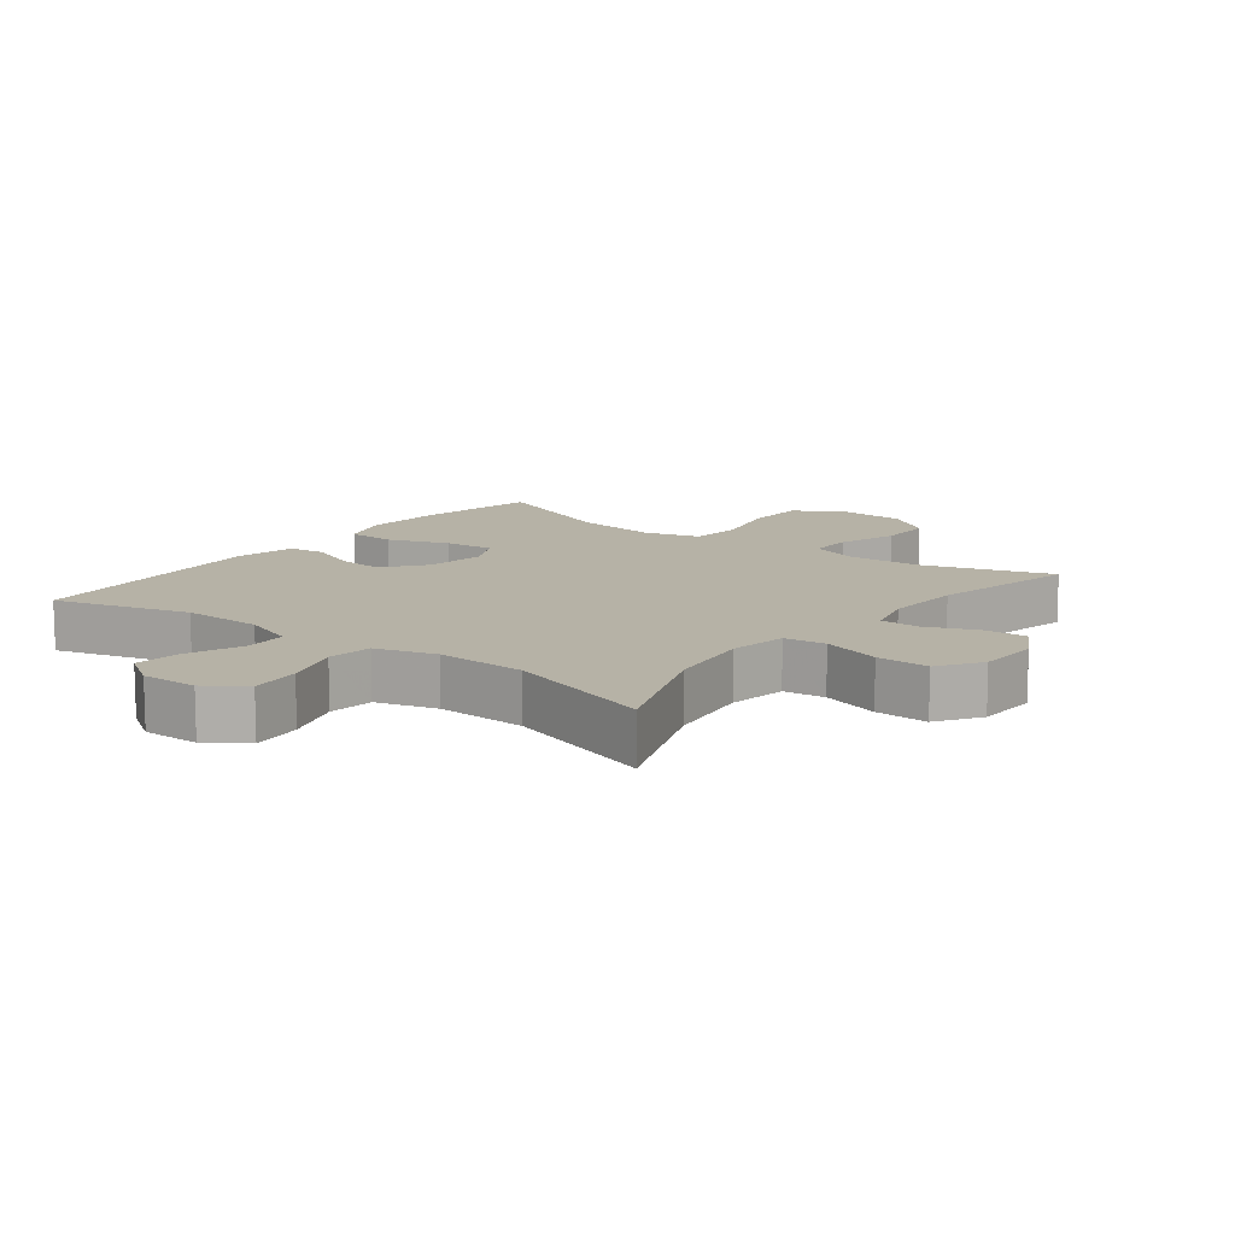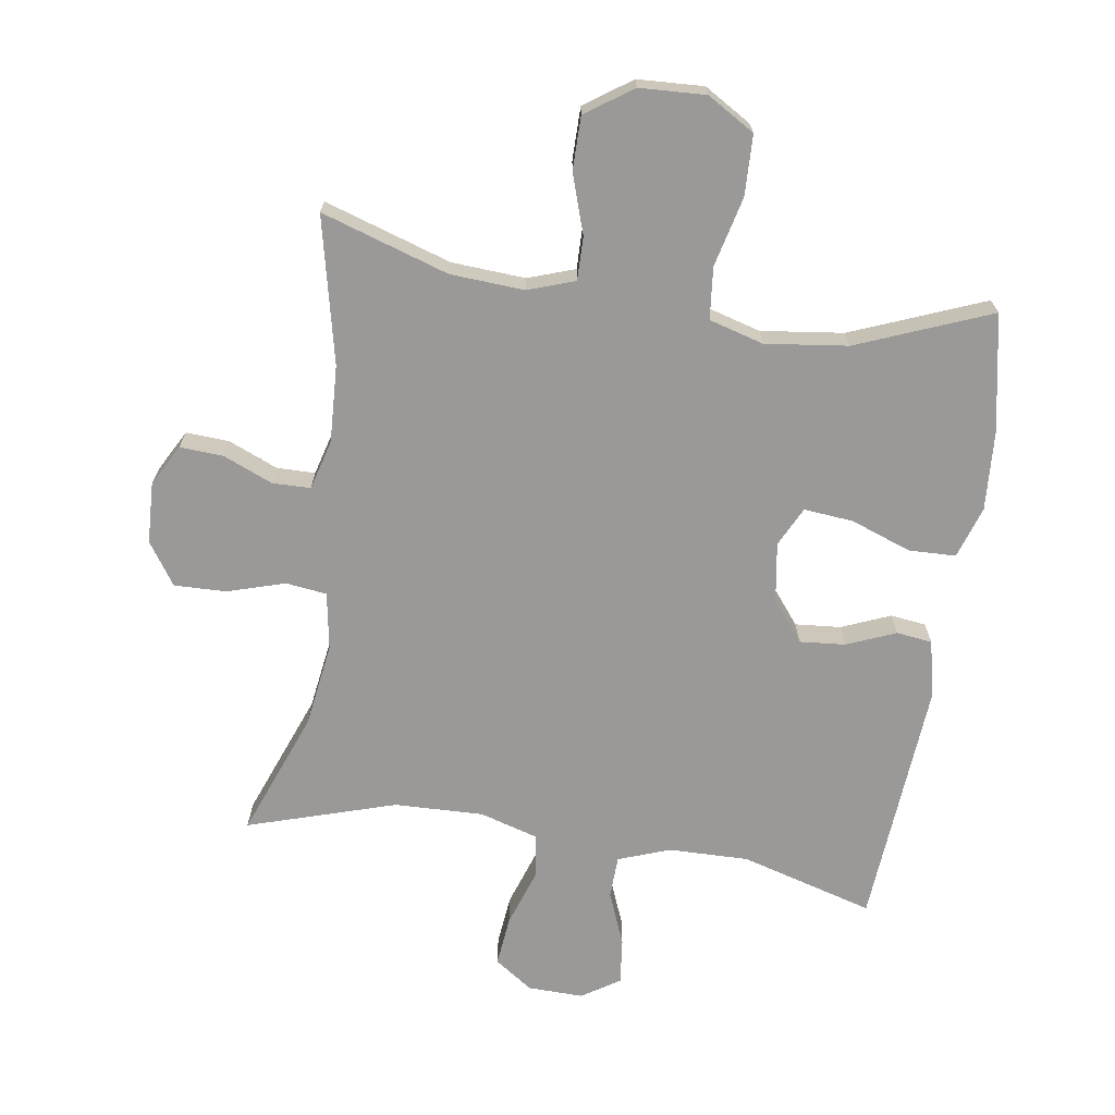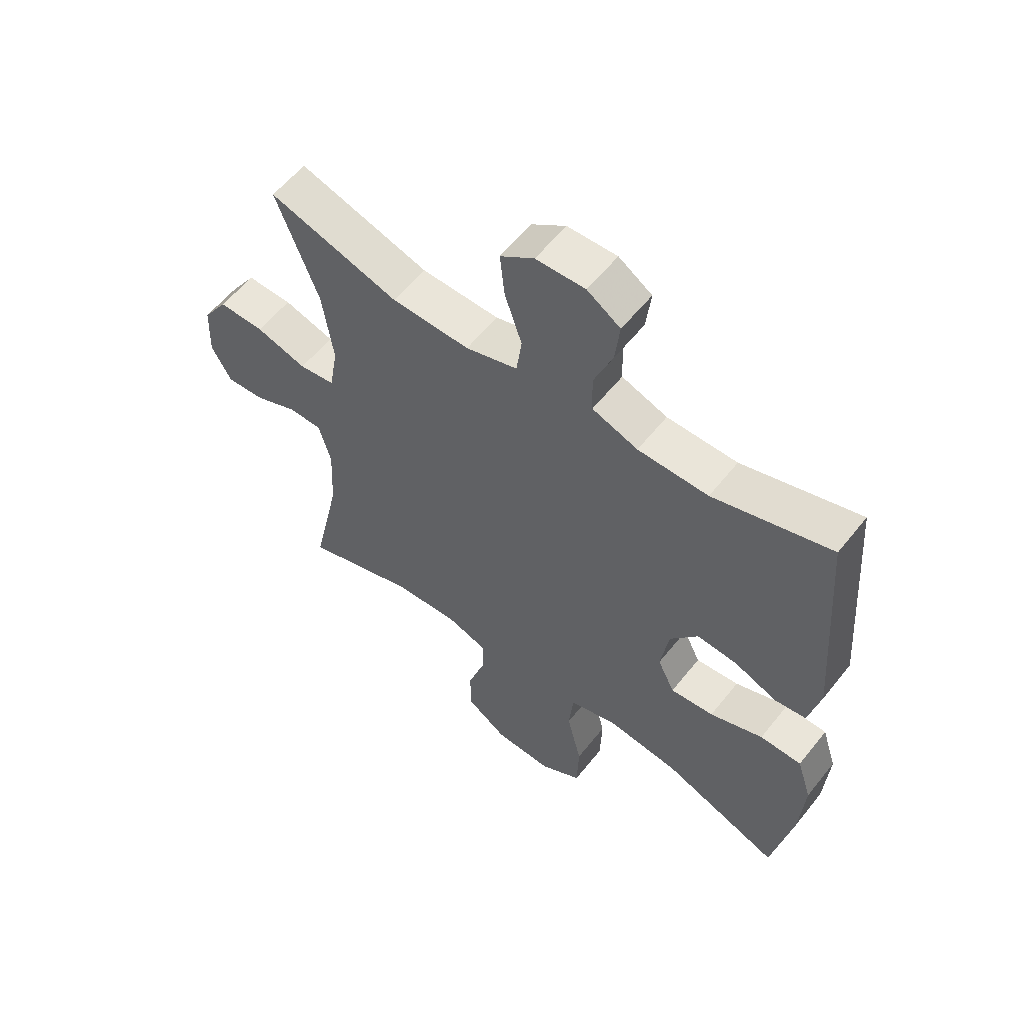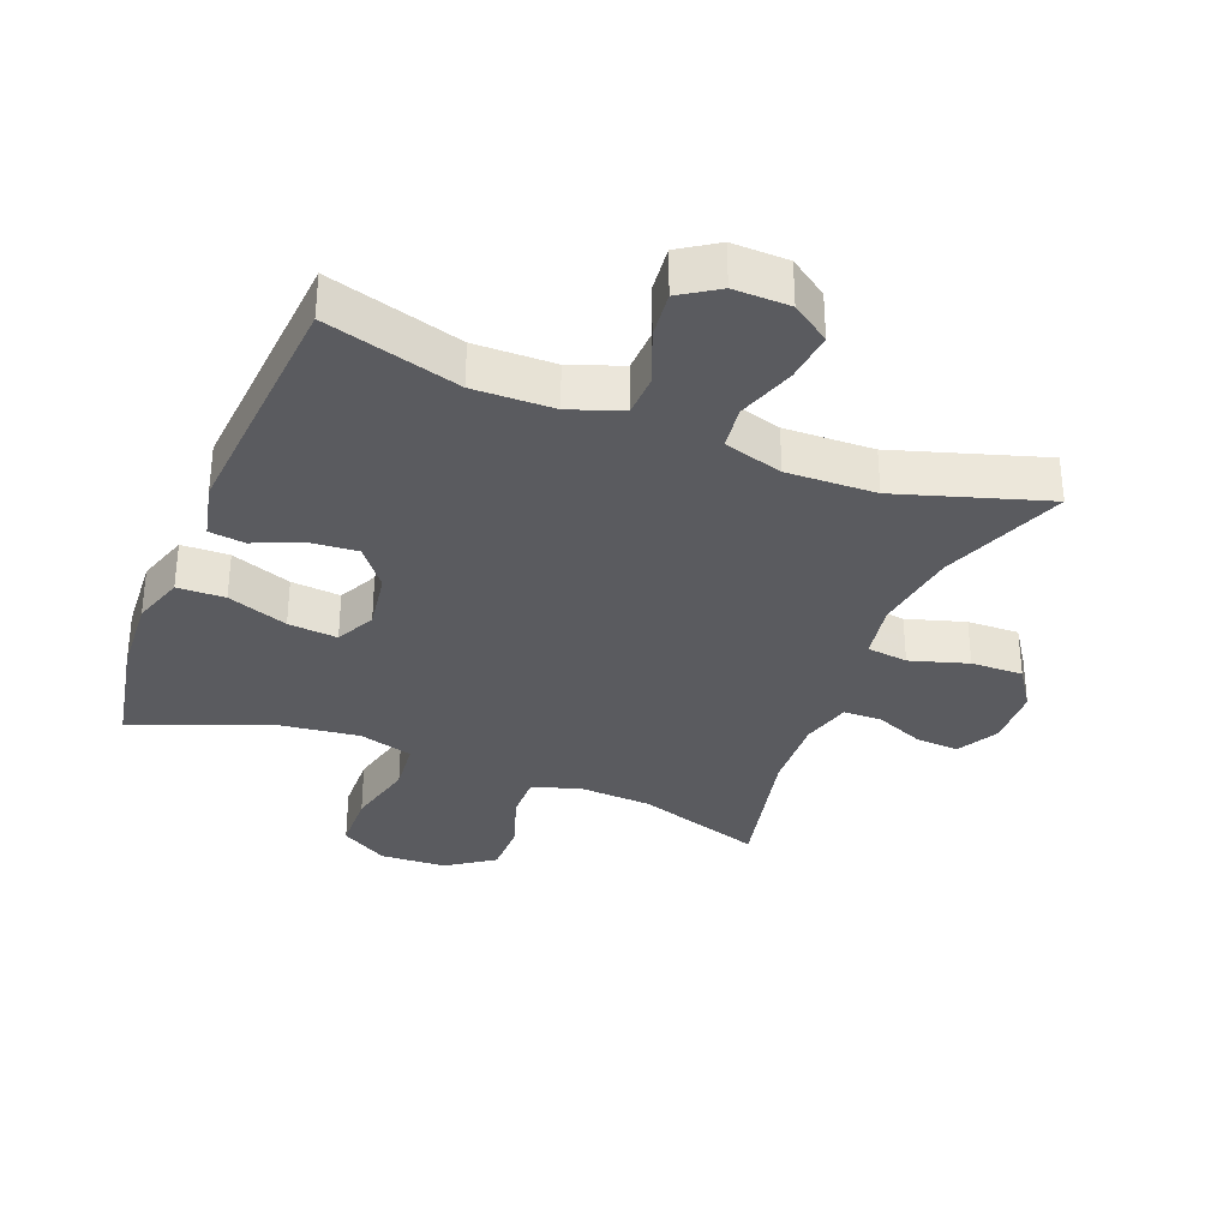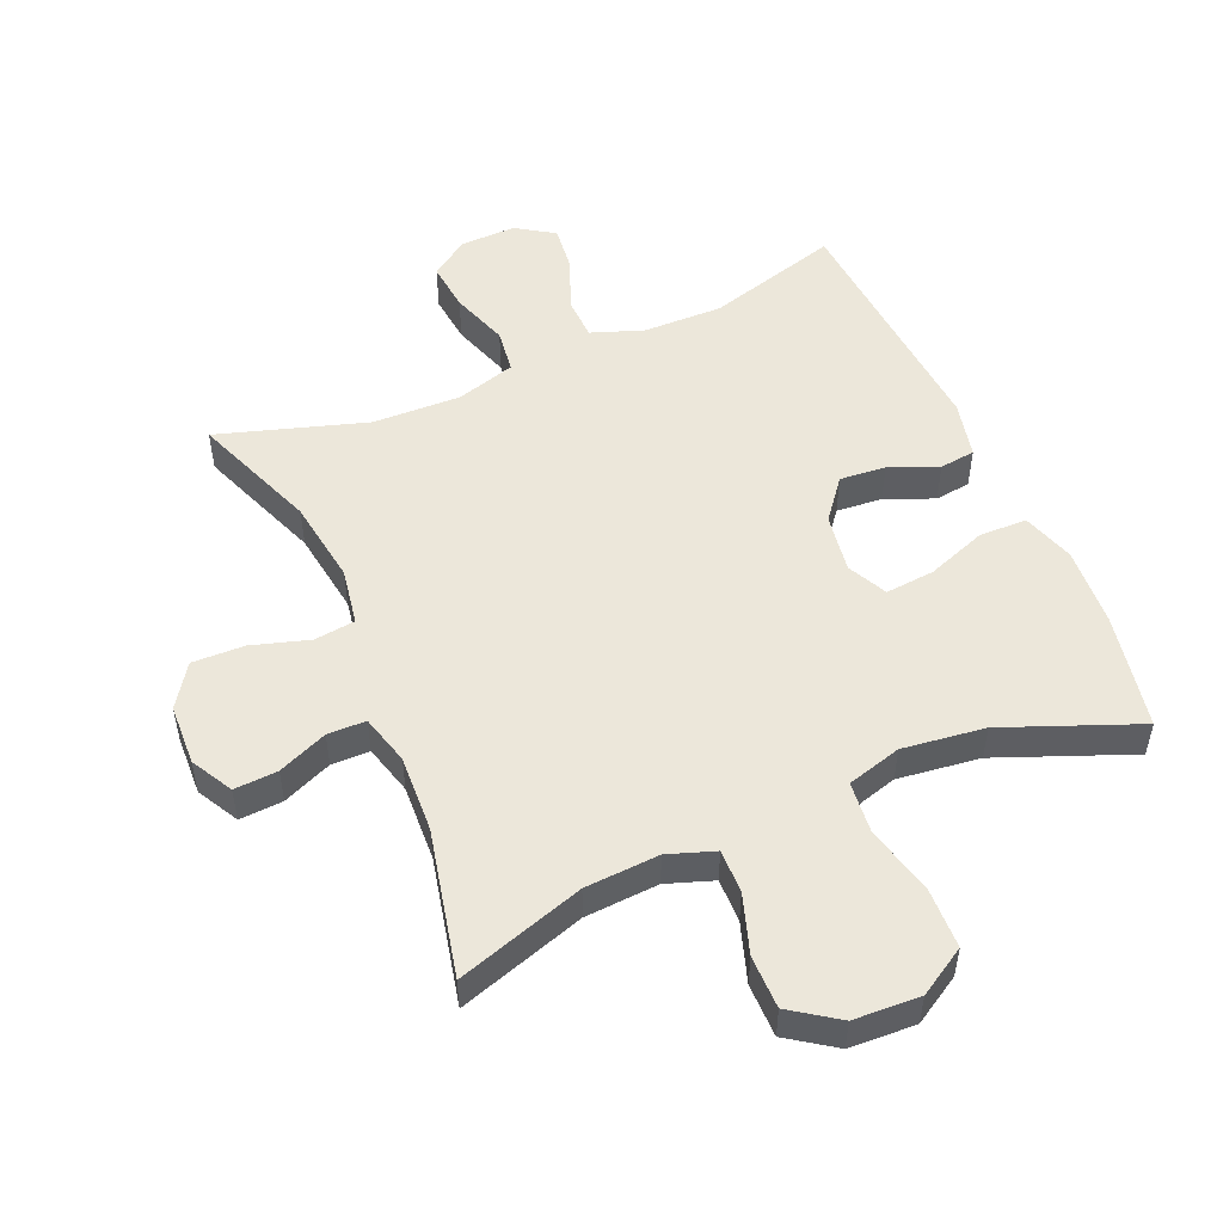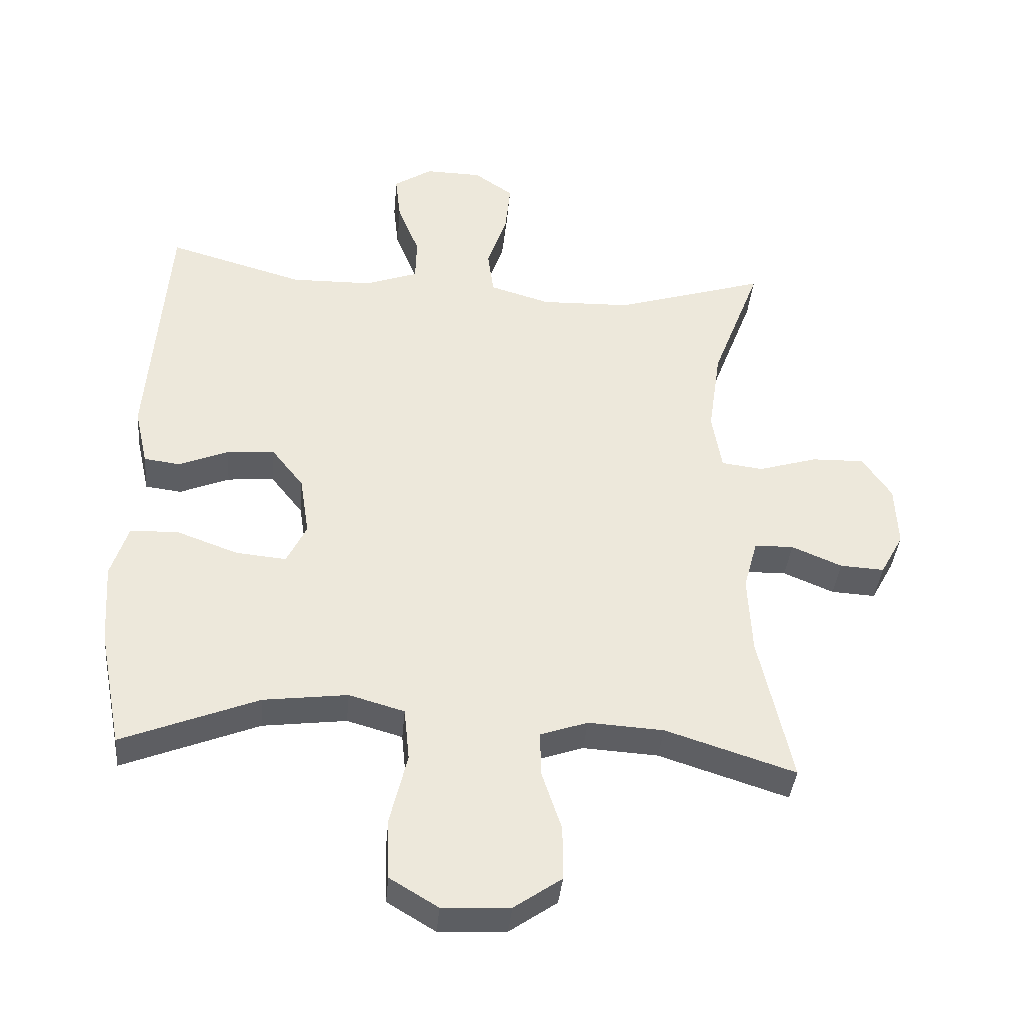
<metadata>
{"format":"obj","ext":"obj","renderer":"f3d","projection":"perspective","resolution":1024,"background":"white","views":[{"elev":12.2,"azim":37.6,"up":"+Y"},{"elev":-69.0,"azim":171.4,"up":"+Y"},{"elev":57.8,"azim":-141.9,"up":"+Z"},{"elev":-33.1,"azim":-21.6,"up":"+Y"},{"elev":51.4,"azim":156.7,"up":"+Y"},{"elev":-38.4,"azim":-5.1,"up":"+Z"}]}
</metadata>
<code>
v -0.5 0.07 0.5
v -0.294 0.07 0.441
v -0.171 0.07 0.443
v -0.091 0.07 0.472
v -0.089 0.07 0.538
v -0.122 0.07 0.62
v -0.13 0.07 0.691
v -0.072 0.07 0.729
v 0.014 0.07 0.727
v 0.073 0.07 0.686
v 0.065 0.07 0.609
v 0.035 0.07 0.52
v 0.044 0.07 0.452
v 0.135 0.07 0.425
v 0.272 0.07 0.429
v 0.5 0.07 0.5
v 0.426 0.07 0.307
v 0.407 0.07 0.176
v 0.422 0.07 0.088
v 0.485 0.07 0.08
v 0.574 0.07 0.107
v 0.654 0.07 0.109
v 0.698 0.07 0.044
v 0.702 0.07 -0.05
v 0.667 0.07 -0.114
v 0.6 0.07 -0.11
v 0.524 0.07 -0.078
v 0.465 0.07 -0.079
v 0.444 0.07 -0.156
v 0.45 0.07 -0.275
v 0.5 0.07 -0.5
v 0.304 0.07 -0.437
v 0.19 0.07 -0.43
v 0.118 0.07 -0.455
v 0.119 0.07 -0.522
v 0.149 0.07 -0.613
v 0.149 0.07 -0.695
v 0.077 0.07 -0.745
v -0.025 0.07 -0.75
v -0.098 0.07 -0.706
v -0.101 0.07 -0.613
v -0.075 0.07 -0.506
v -0.083 0.07 -0.426
v -0.167 0.07 -0.402
v -0.294 0.07 -0.418
v -0.5 0.07 -0.5
v -0.535 0.07 -0.32
v -0.543 0.07 -0.197
v -0.517 0.07 -0.117
v -0.444 0.07 -0.115
v -0.351 0.07 -0.149
v -0.275 0.07 -0.156
v -0.245 0.07 -0.095
v -0.259 0.07 -0.004
v -0.308 0.07 0.058
v -0.379 0.07 0.052
v -0.454 0.07 0.021
v -0.509 0.07 0.028
v -0.529 0.07 0.116
v -0.5 0 0.5
v -0.294 0 0.441
v -0.171 0 0.443
v -0.091 0 0.472
v -0.089 0 0.538
v -0.122 0 0.62
v -0.13 0 0.691
v -0.072 0 0.729
v 0.014 0 0.727
v 0.073 0 0.686
v 0.065 0 0.609
v 0.035 0 0.52
v 0.044 0 0.452
v 0.135 0 0.425
v 0.272 0 0.429
v 0.5 0 0.5
v 0.426 0 0.307
v 0.407 0 0.176
v 0.422 0 0.088
v 0.485 0 0.08
v 0.574 0 0.107
v 0.654 0 0.109
v 0.698 0 0.044
v 0.702 0 -0.05
v 0.667 0 -0.114
v 0.6 0 -0.11
v 0.524 0 -0.078
v 0.465 0 -0.079
v 0.444 0 -0.156
v 0.45 0 -0.275
v 0.5 0 -0.5
v 0.304 0 -0.437
v 0.19 0 -0.43
v 0.118 0 -0.455
v 0.119 0 -0.522
v 0.149 0 -0.613
v 0.149 0 -0.695
v 0.077 0 -0.745
v -0.025 0 -0.75
v -0.098 0 -0.706
v -0.101 0 -0.613
v -0.075 0 -0.506
v -0.083 0 -0.426
v -0.167 0 -0.402
v -0.294 0 -0.418
v -0.5 0 -0.5
v -0.535 0 -0.32
v -0.543 0 -0.197
v -0.517 0 -0.117
v -0.444 0 -0.115
v -0.351 0 -0.149
v -0.275 0 -0.156
v -0.245 0 -0.095
v -0.259 0 -0.004
v -0.308 0 0.058
v -0.379 0 0.052
v -0.454 0 0.021
v -0.509 0 0.028
v -0.529 0 0.116
f 59 1 2
f 58 59 2
f 57 58 2
f 56 57 2
f 55 56 2 3
f 54 55 3 4
f 53 54 4
f 49 50 51
f 48 49 51
f 47 48 51
f 46 47 51
f 45 46 51
f 44 45 51 52
f 43 44 52 53
f 40 41 42
f 39 40 42
f 38 39 42
f 37 38 42
f 36 37 42
f 35 36 42
f 34 35 42 43
f 43 53 4
f 34 43 4
f 33 34 4
f 30 31 32
f 33 4 5
f 32 33 5
f 30 32 5
f 29 30 5
f 25 26 27
f 24 25 27
f 23 24 27
f 22 23 27
f 21 22 27
f 20 21 27
f 19 20 27 28
f 15 16 17
f 14 15 17 18
f 13 14 18 19
f 10 11 12
f 9 10 12
f 8 9 12
f 7 8 12
f 6 7 12
f 5 6 12
f 5 12 13
f 19 28 29
f 13 19 29
f 5 13 29
f 61 60 118
f 61 118 117
f 61 117 116
f 61 116 115
f 62 61 115 114
f 63 62 114 113
f 63 113 112
f 110 109 108
f 110 108 107
f 110 107 106
f 110 106 105
f 110 105 104
f 111 110 104 103
f 112 111 103 102
f 101 100 99
f 101 99 98
f 101 98 97
f 101 97 96
f 101 96 95
f 101 95 94
f 102 101 94 93
f 63 112 102
f 63 102 93
f 63 93 92
f 91 90 89
f 64 63 92
f 64 92 91
f 64 91 89
f 64 89 88
f 86 85 84
f 86 84 83
f 86 83 82
f 86 82 81
f 86 81 80
f 86 80 79
f 87 86 79 78
f 76 75 74
f 77 76 74 73
f 78 77 73 72
f 71 70 69
f 71 69 68
f 71 68 67
f 71 67 66
f 71 66 65
f 71 65 64
f 72 71 64
f 88 87 78
f 88 78 72
f 88 72 64
f 1 60 61 2
f 2 61 62 3
f 3 62 63 4
f 4 63 64 5
f 5 64 65 6
f 6 65 66 7
f 7 66 67 8
f 8 67 68 9
f 9 68 69 10
f 10 69 70 11
f 11 70 71 12
f 12 71 72 13
f 13 72 73 14
f 14 73 74 15
f 15 74 75 16
f 16 75 76 17
f 17 76 77 18
f 18 77 78 19
f 19 78 79 20
f 20 79 80 21
f 21 80 81 22
f 22 81 82 23
f 23 82 83 24
f 24 83 84 25
f 25 84 85 26
f 26 85 86 27
f 27 86 87 28
f 28 87 88 29
f 29 88 89 30
f 30 89 90 31
f 31 90 91 32
f 32 91 92 33
f 33 92 93 34
f 34 93 94 35
f 35 94 95 36
f 36 95 96 37
f 37 96 97 38
f 38 97 98 39
f 39 98 99 40
f 40 99 100 41
f 41 100 101 42
f 42 101 102 43
f 43 102 103 44
f 44 103 104 45
f 45 104 105 46
f 46 105 106 47
f 47 106 107 48
f 48 107 108 49
f 49 108 109 50
f 50 109 110 51
f 51 110 111 52
f 52 111 112 53
f 53 112 113 54
f 54 113 114 55
f 55 114 115 56
f 56 115 116 57
f 57 116 117 58
f 58 117 118 59
f 59 118 60 1

</code>
